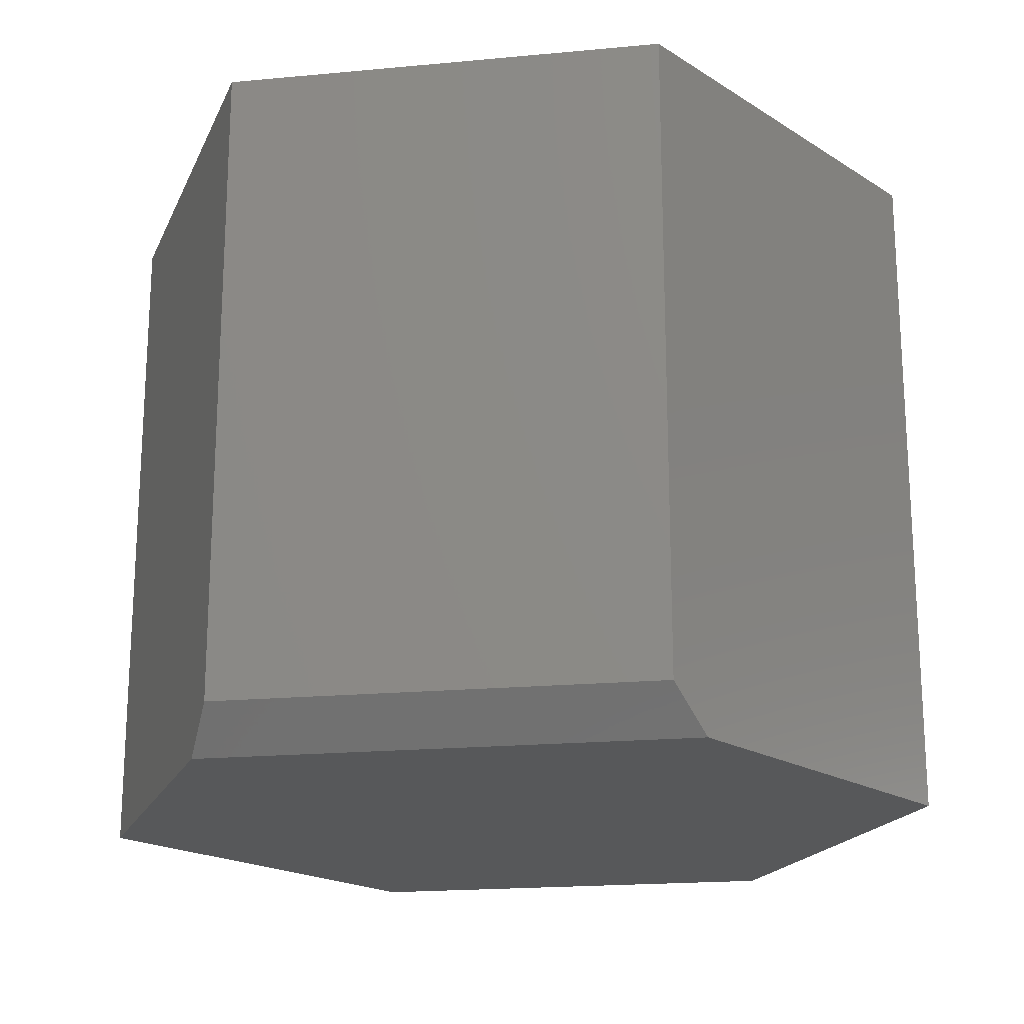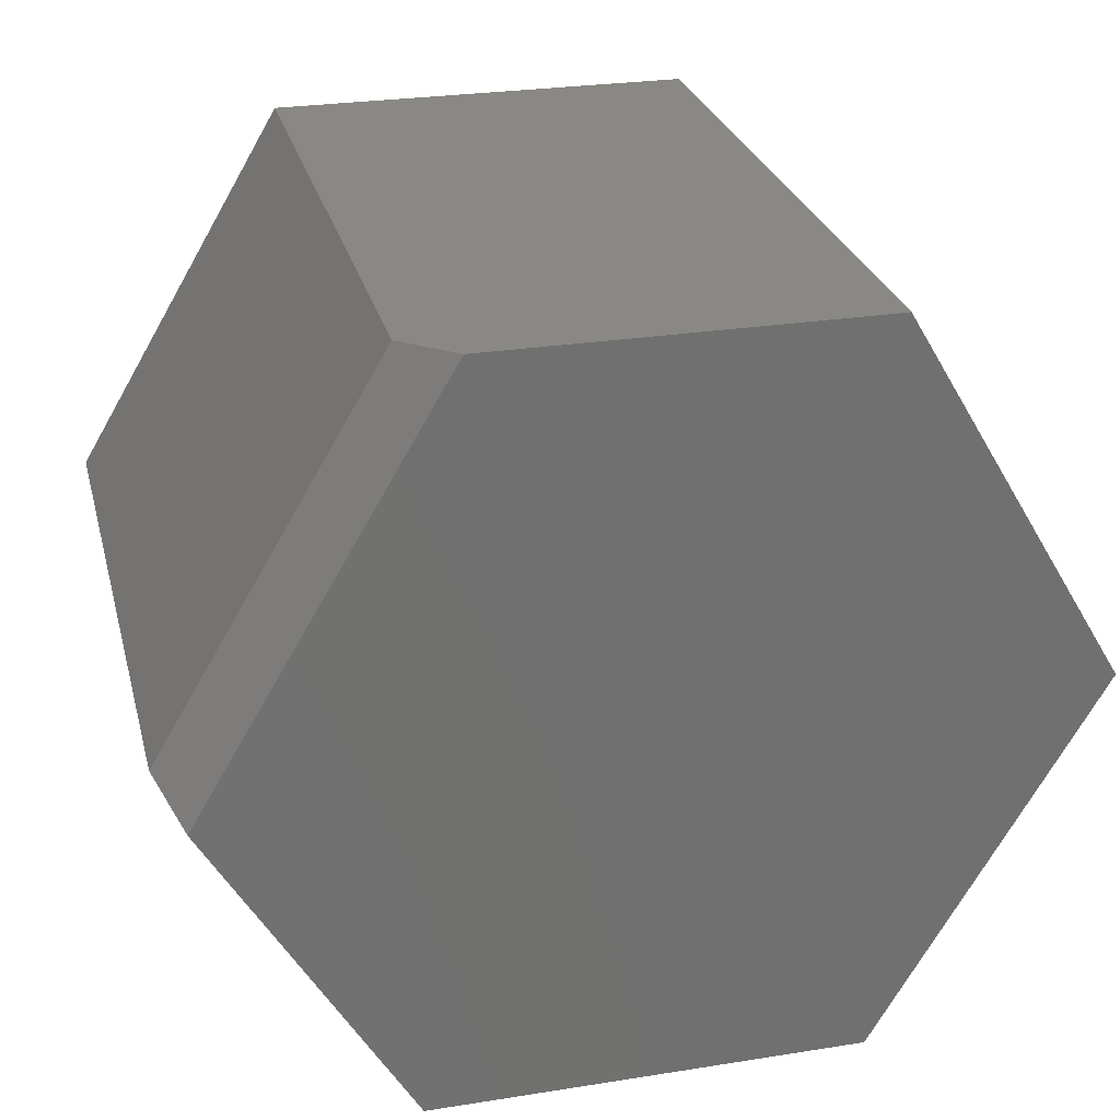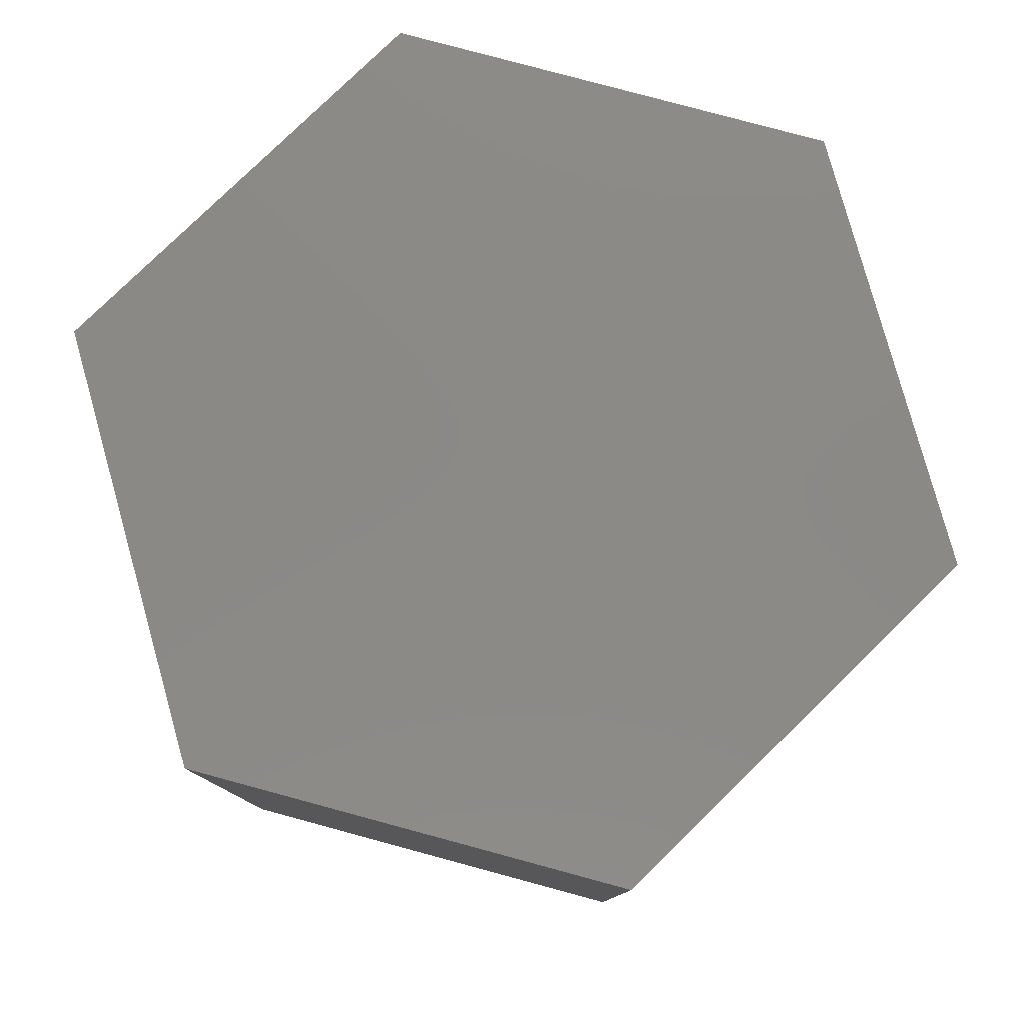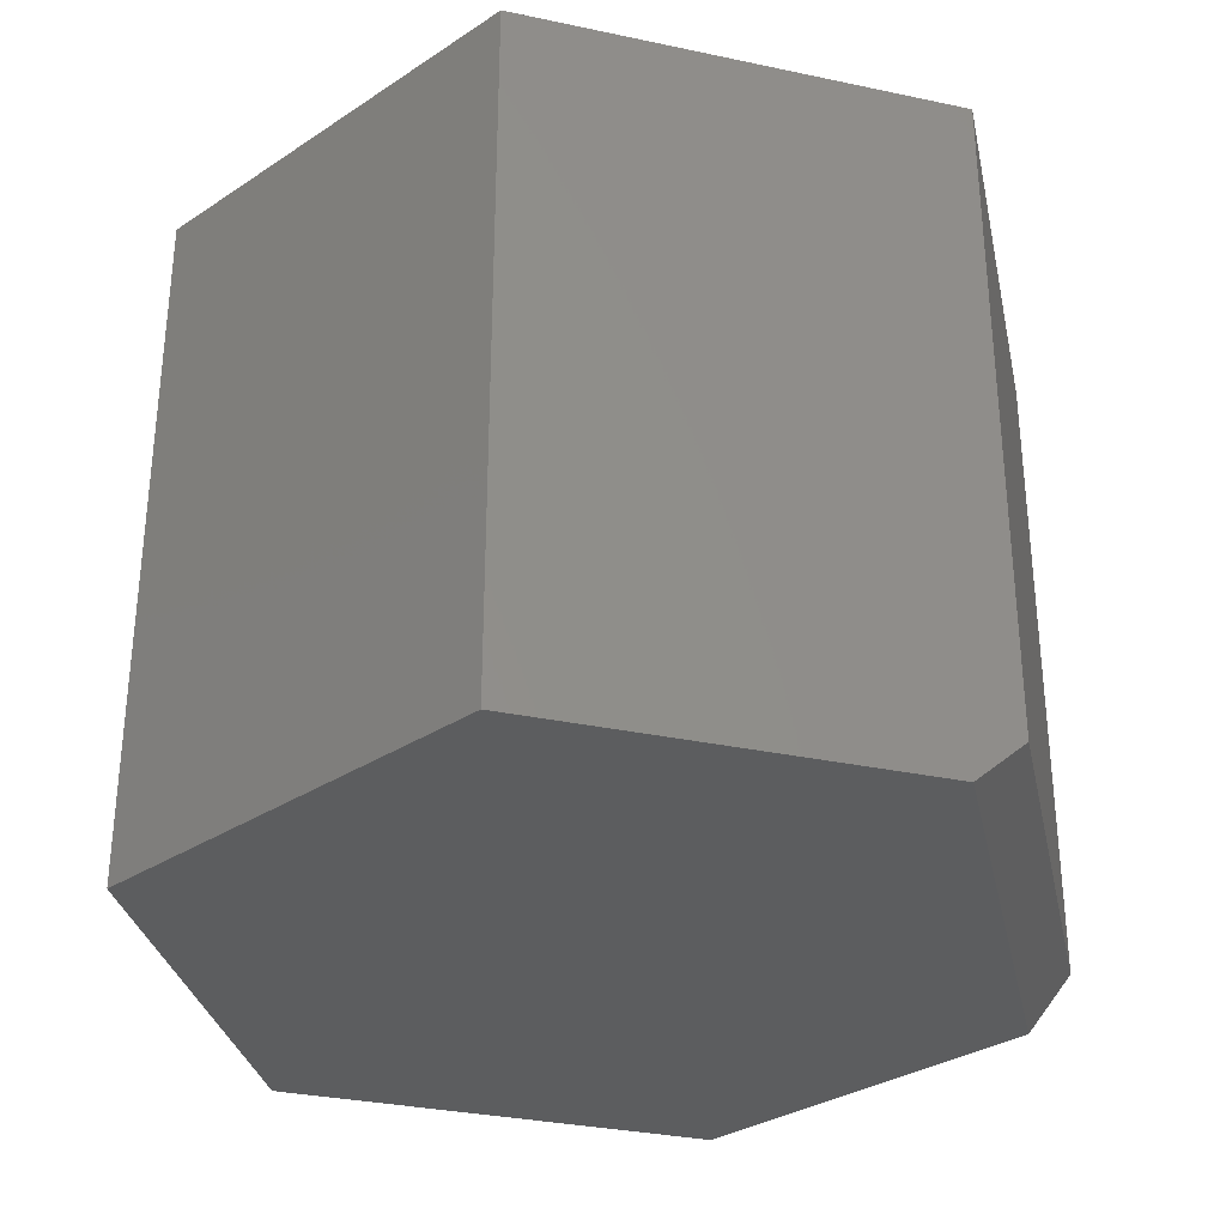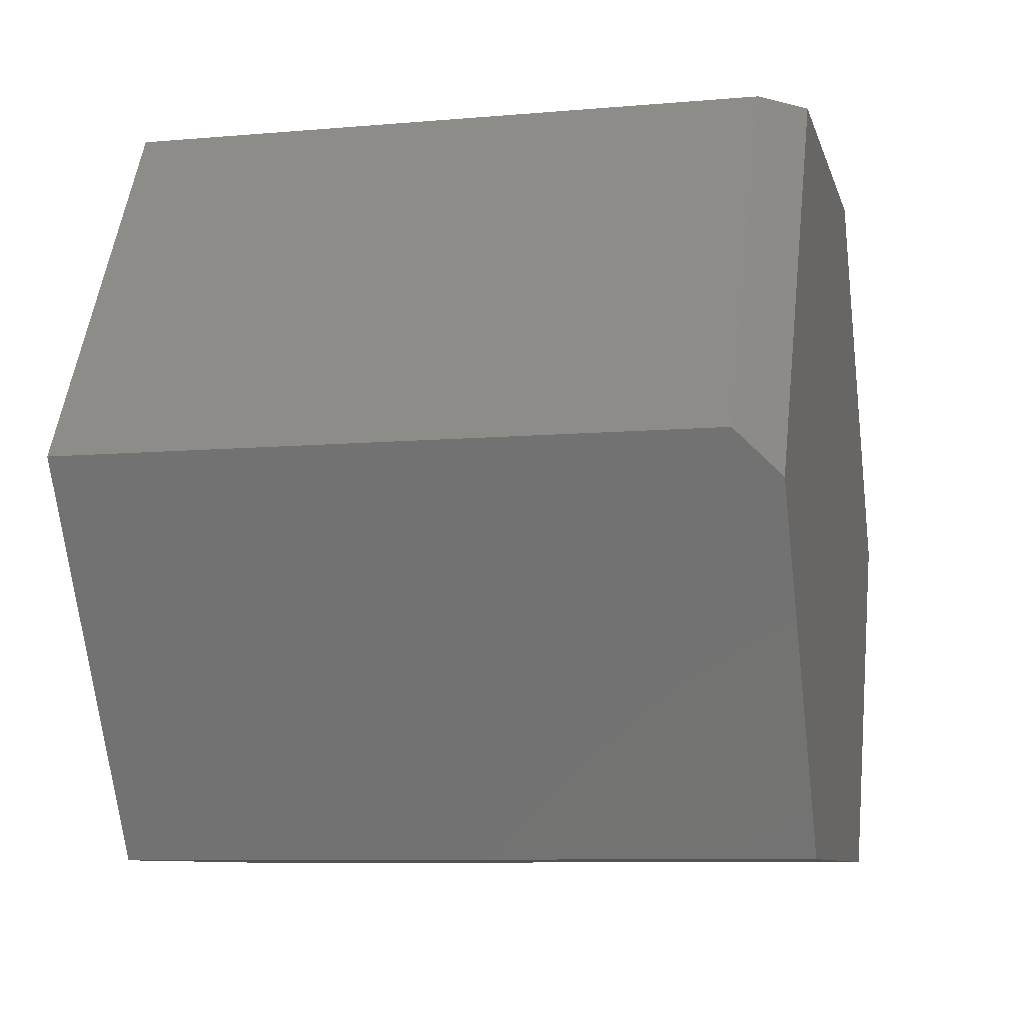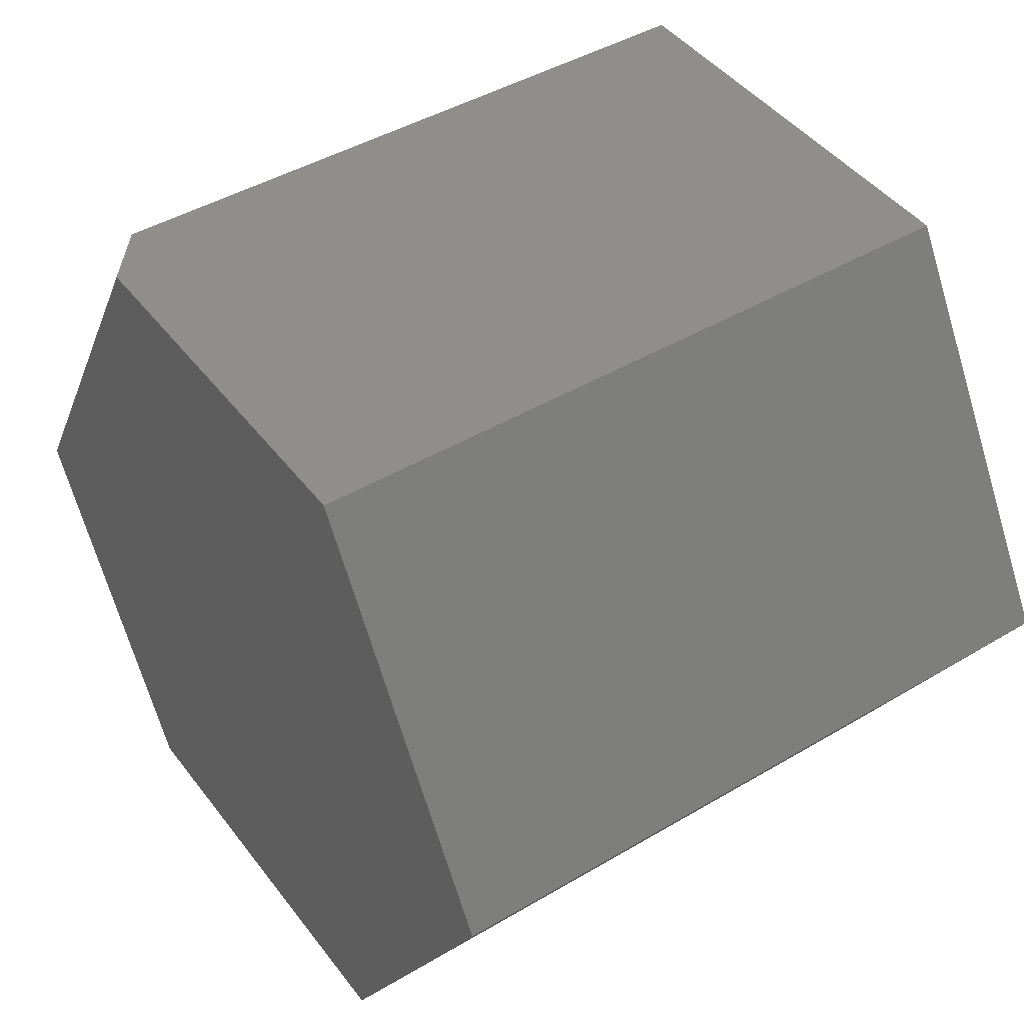
<metadata>
{"format":"stl","ext":"stl","renderer":"f3d","projection":"perspective","resolution":1024,"background":"white","views":[{"elev":-19.4,"azim":130.6,"up":"+Z"},{"elev":26.9,"azim":166.1,"up":"+Y"},{"elev":79.7,"azim":15.1,"up":"+Z"},{"elev":-32.0,"azim":42.7,"up":"+Z"},{"elev":-8.7,"azim":103.4,"up":"+Y"},{"elev":44.5,"azim":-124.6,"up":"+Y"}]}
</metadata>
<code>
# stl→obj: 14 verts, 24 faces
v 0.1749 0.4063 0
v 0.4429 -0.04597 0
v -0.2372 0.4063 0
v -0.478 0 0
v 0.2294 -0.4063 0
v -0.2372 -0.4063 0
v -0.2372 0.4063 0.75
v 0.2294 0.4063 0.75
v 0.2294 0.4063 0.04688
v 0.4701 1.11e-16 0.04688
v 0.4701 1.11e-16 0.75
v 0.2294 -0.4063 0.75
v -0.478 0 0.75
v -0.2372 -0.4063 0.75
f 1 2 3
f 3 2 4
f 2 5 4
f 4 5 6
f 7 8 3
f 3 8 9
f 3 9 1
f 10 9 11
f 11 9 8
f 11 12 10
f 10 12 5
f 10 5 2
f 10 2 9
f 9 2 1
f 8 7 11
f 11 7 13
f 11 13 12
f 12 13 14
f 3 4 7
f 7 4 13
f 6 5 14
f 14 5 12
f 4 6 13
f 13 6 14

</code>
